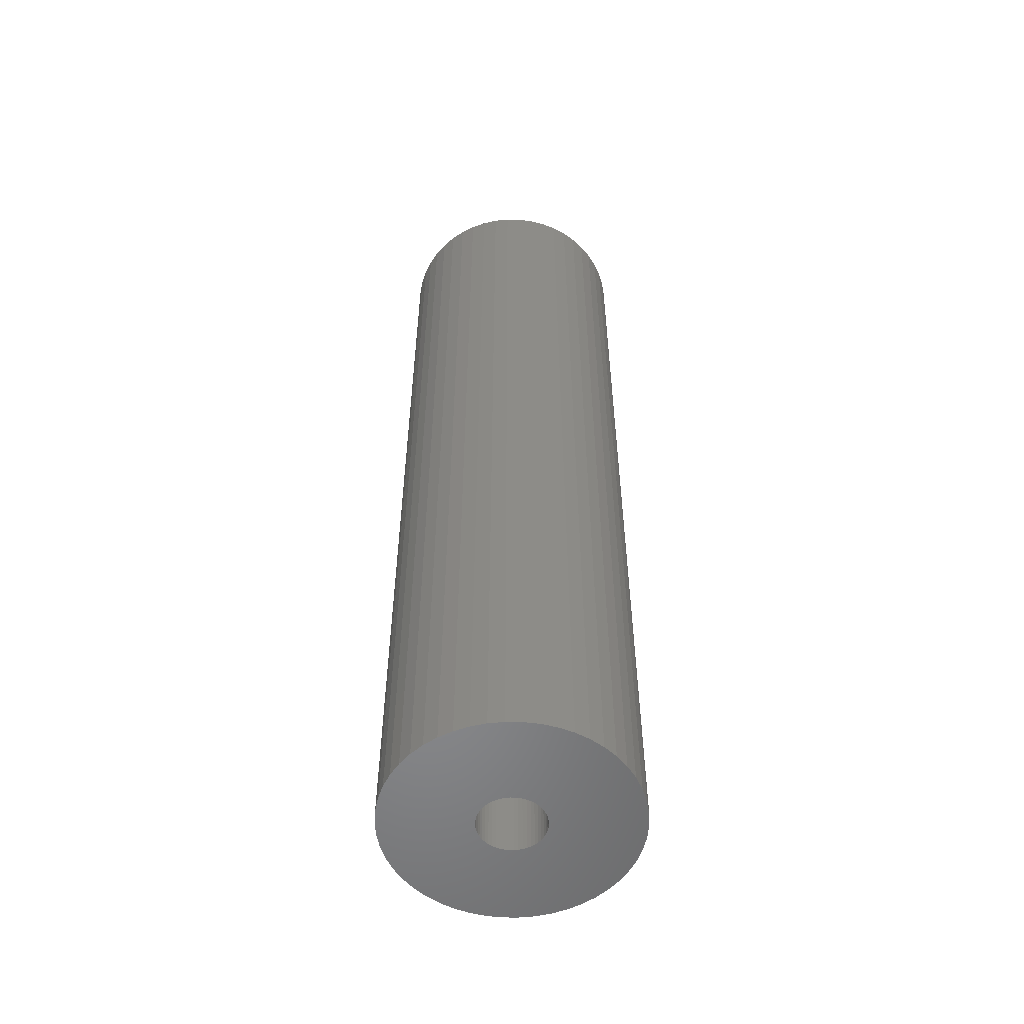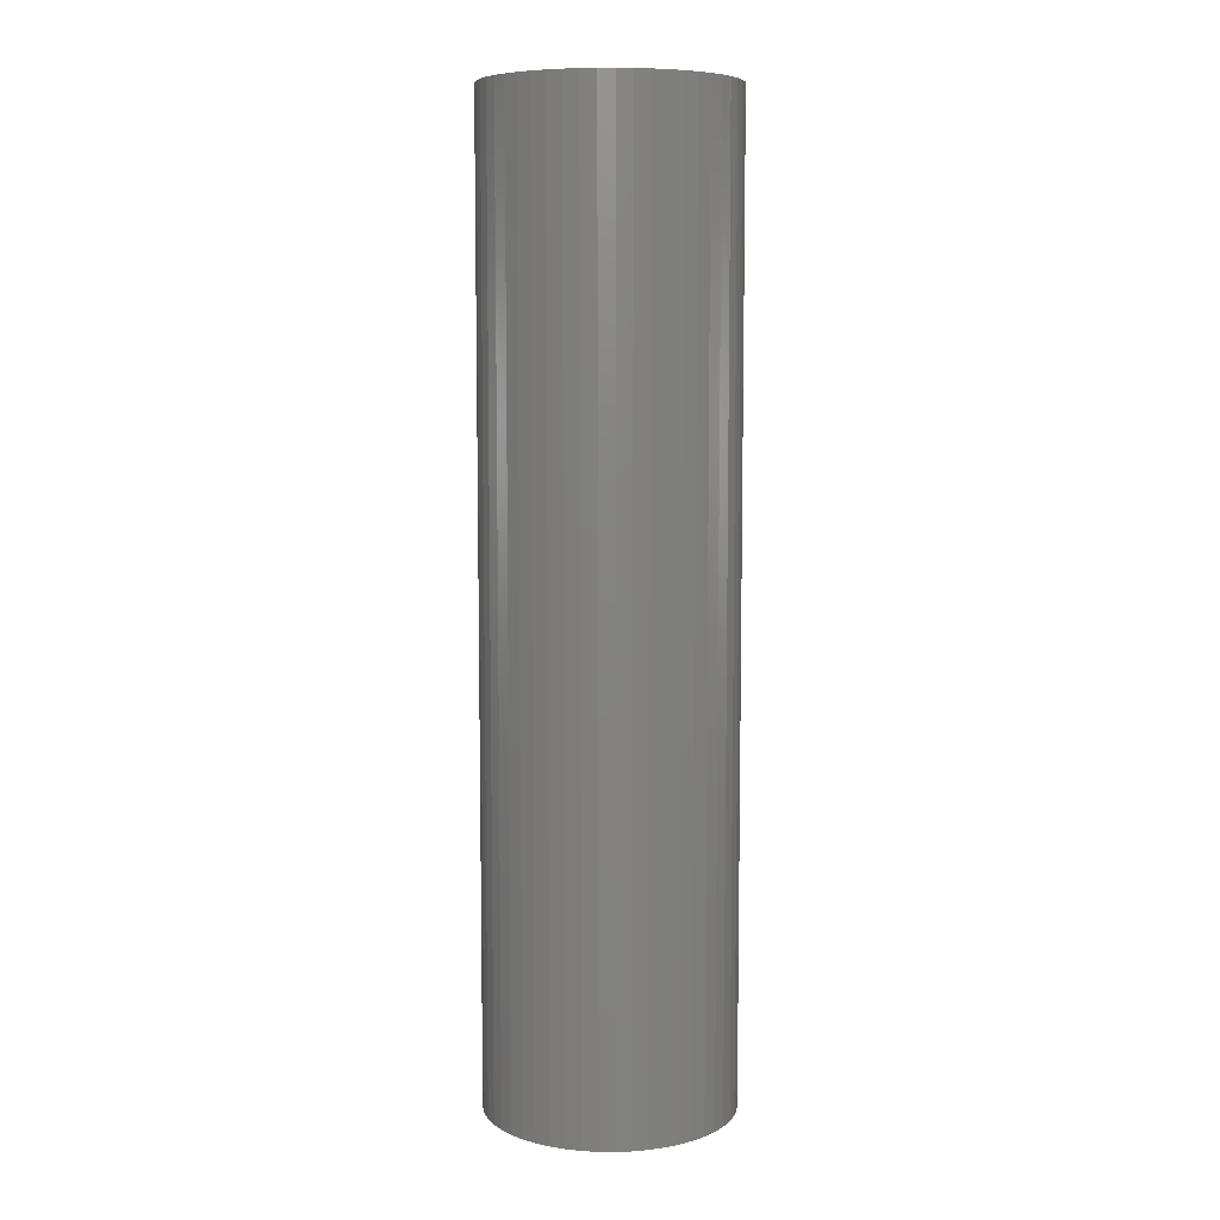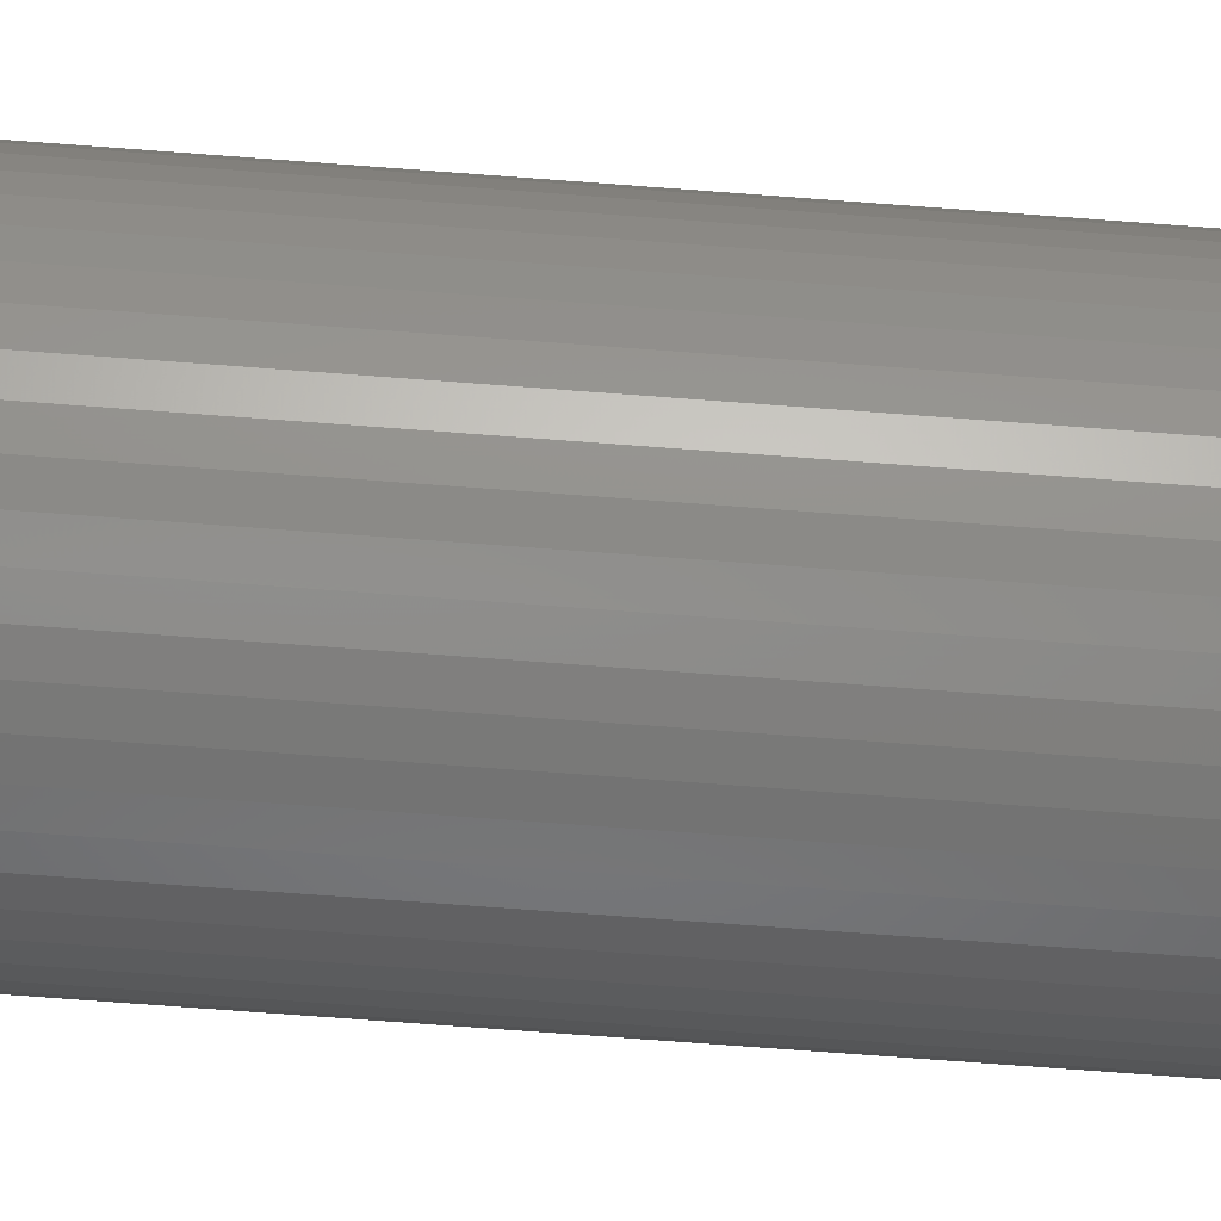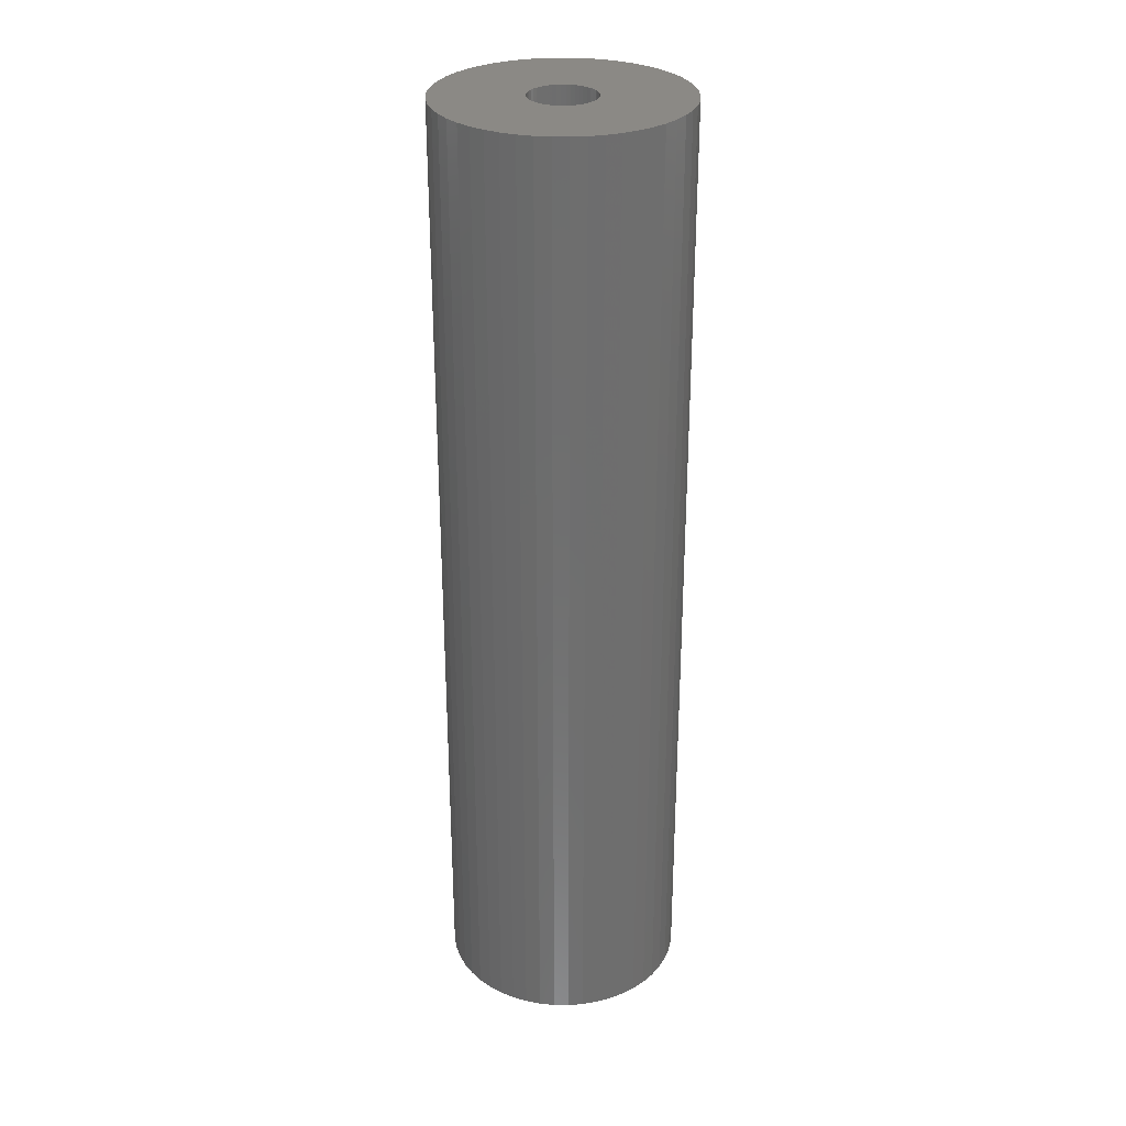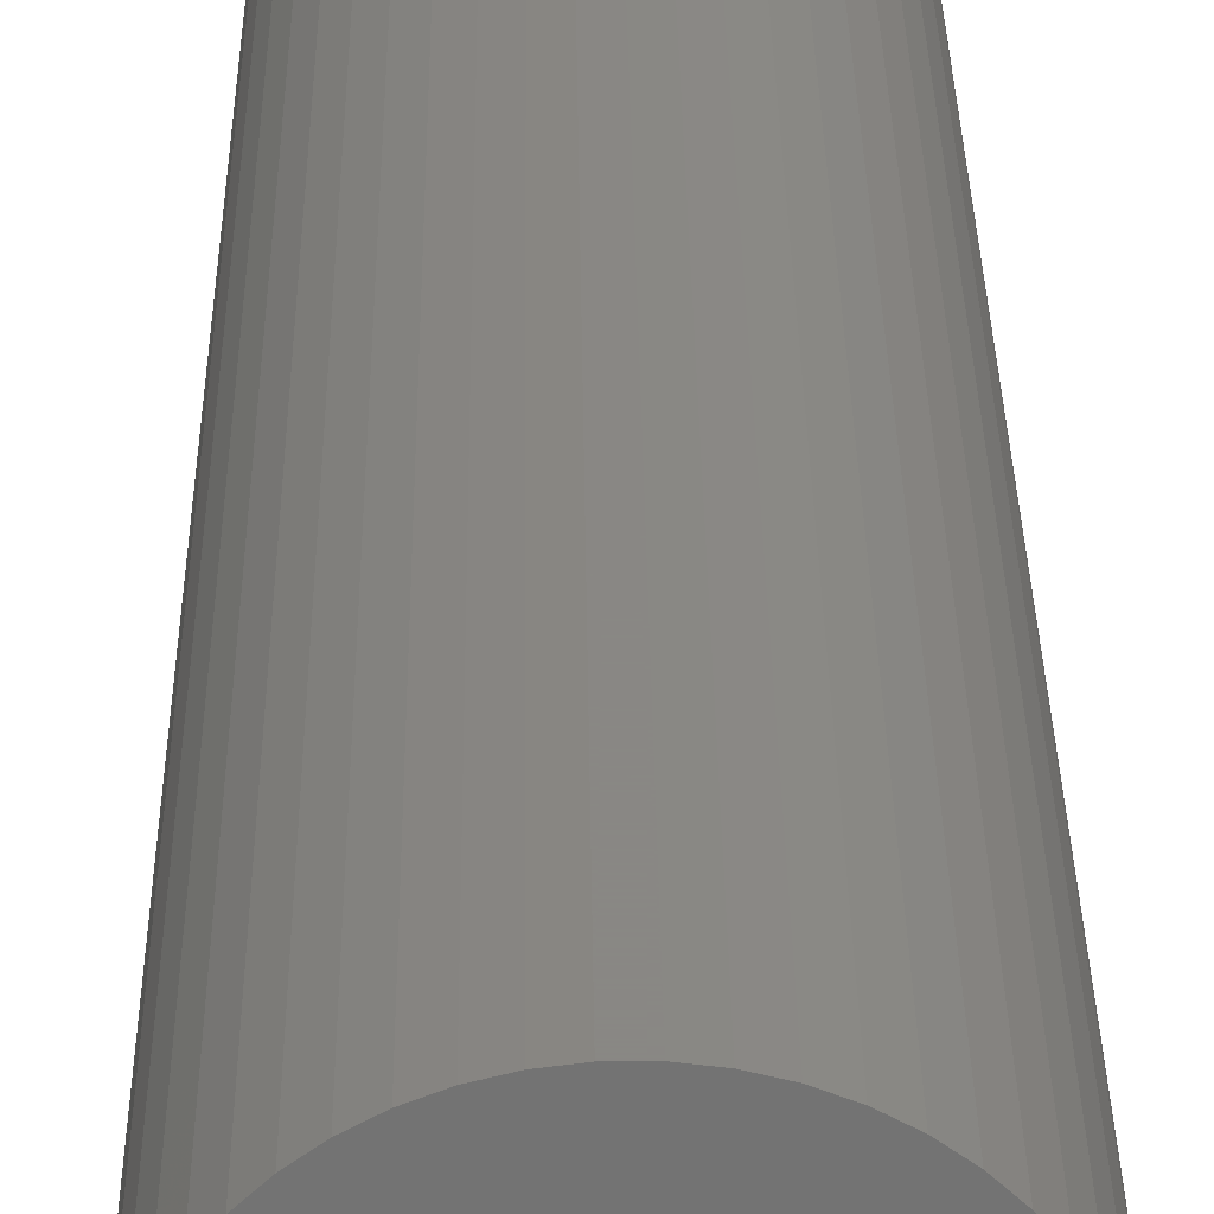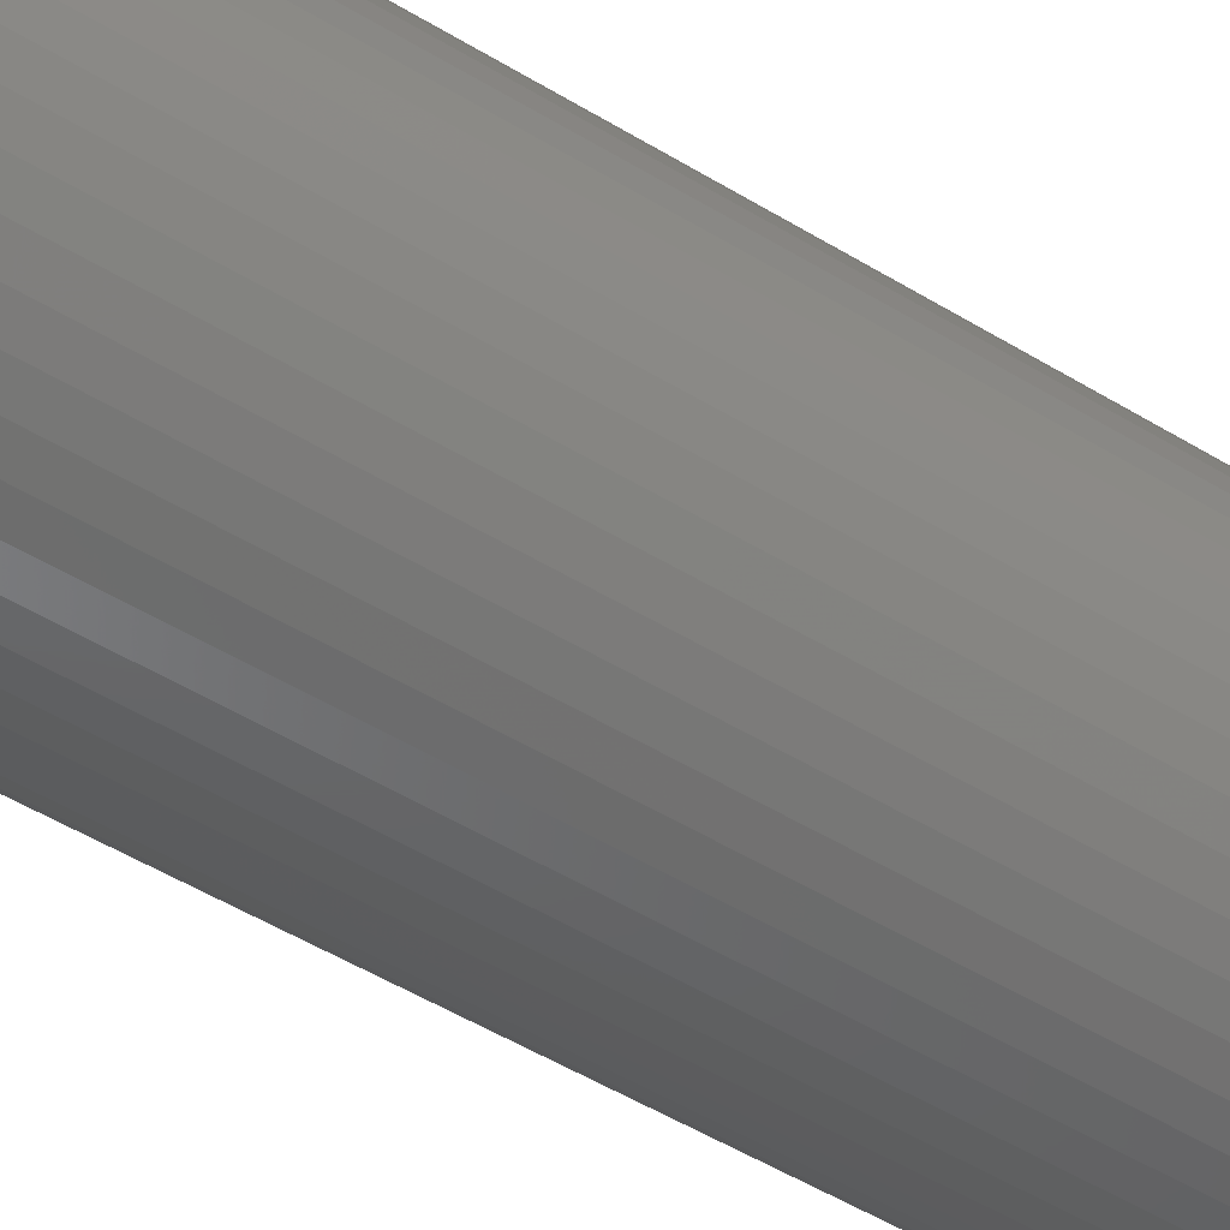
<metadata>
{"format":"stl","ext":"stl","renderer":"f3d","projection":"perspective","resolution":1024,"background":"white","views":[{"elev":-54.5,"azim":128.7,"up":"+Z"},{"elev":7.7,"azim":138.2,"up":"+Z"},{"elev":-72.0,"azim":-94.3,"up":"+Y"},{"elev":29.7,"azim":22.5,"up":"+Z"},{"elev":25.9,"azim":-0.6,"up":"+Y"},{"elev":-46.1,"azim":54.3,"up":"+Y"}]}
</metadata>
<code>
# stl→obj: 200 verts, 400 faces
v 5.75 0 22.5
v 5.705 0.7207 -22.5
v 5.705 0.7207 22.5
v 5.75 0 -22.5
v -5.75 0 -22.5
v -5.705 0.7207 22.5
v -5.705 0.7207 -22.5
v -5.75 0 22.5
v 0.361 5.739 -22.5
v -0.361 5.739 22.5
v 0.361 5.739 22.5
v -0.361 5.739 -22.5
v -0.361 -5.739 -22.5
v 0.361 -5.739 22.5
v -0.361 -5.739 22.5
v 0.361 -5.739 -22.5
v 4.192 3.936 -22.5
v 3.665 4.43 22.5
v 4.192 3.936 22.5
v 3.665 4.43 -22.5
v -3.665 4.43 -22.5
v -4.192 3.936 22.5
v -3.665 4.43 22.5
v -4.192 3.936 -22.5
v -1.777 5.469 -22.5
v -2.448 5.203 22.5
v -1.777 5.469 22.5
v -2.448 5.203 -22.5
v 5.346 2.117 22.5
v 5.039 2.77 -22.5
v 5.039 2.77 22.5
v 5.346 2.117 -22.5
v 5.569 1.43 -22.5
v 5.569 1.43 22.5
v 2.448 5.203 -22.5
v 1.777 5.469 22.5
v 2.448 5.203 22.5
v 1.777 5.469 -22.5
v 1.077 5.648 22.5
v 1.077 5.648 -22.5
v 3.081 4.855 -22.5
v 3.081 4.855 22.5
v -5.346 2.117 -22.5
v -5.039 2.77 22.5
v -5.039 2.77 -22.5
v -5.346 2.117 22.5
v -5.569 1.43 -22.5
v -5.569 1.43 22.5
v -1.077 5.648 22.5
v -1.077 5.648 -22.5
v 1.077 -5.648 22.5
v 1.077 -5.648 -22.5
v 4.652 3.38 22.5
v 4.652 3.38 -22.5
v -4.652 3.38 22.5
v -4.652 3.38 -22.5
v 1.55 0 22.5
v 1.538 0.1943 22.5
v 5.705 -0.7207 22.5
v 1.501 0.3855 22.5
v 1.538 -0.1943 22.5
v 1.441 0.5706 22.5
v 5.569 -1.43 22.5
v 1.358 0.7467 22.5
v 1.501 -0.3855 22.5
v 1.254 0.9111 22.5
v 5.346 -2.117 22.5
v 1.13 1.061 22.5
v 1.441 -0.5706 22.5
v 0.988 1.194 22.5
v 5.039 -2.77 22.5
v 0.8305 1.309 22.5
v 1.358 -0.7467 22.5
v 0.66 1.402 22.5
v 4.652 -3.38 22.5
v 1.254 -0.9111 22.5
v 0.479 1.474 22.5
v 0.2904 1.523 22.5
v 0.09732 1.547 22.5
v -0.09732 1.547 22.5
v -0.2904 1.523 22.5
v -0.479 1.474 22.5
v -0.66 1.402 22.5
v -0.8305 1.309 22.5
v -3.081 4.855 22.5
v -0.988 1.194 22.5
v -1.13 1.061 22.5
v -1.254 0.9111 22.5
v 4.192 -3.936 22.5
v 1.13 -1.061 22.5
v 3.665 -4.43 22.5
v 0.988 -1.194 22.5
v 3.081 -4.855 22.5
v 0.8305 -1.309 22.5
v 2.448 -5.203 22.5
v 0.66 -1.402 22.5
v 1.777 -5.469 22.5
v 0.479 -1.474 22.5
v 0.2904 -1.523 22.5
v 0.09732 -1.547 22.5
v -0.09732 -1.547 22.5
v -0.2904 -1.523 22.5
v -1.077 -5.648 22.5
v -0.479 -1.474 22.5
v -1.777 -5.469 22.5
v -0.66 -1.402 22.5
v -2.448 -5.203 22.5
v -0.8305 -1.309 22.5
v -3.081 -4.855 22.5
v -0.988 -1.194 22.5
v -3.665 -4.43 22.5
v -1.13 -1.061 22.5
v -4.192 -3.936 22.5
v -1.254 -0.9111 22.5
v -4.652 -3.38 22.5
v -1.358 -0.7467 22.5
v -5.039 -2.77 22.5
v -1.441 -0.5706 22.5
v -5.346 -2.117 22.5
v -1.501 -0.3855 22.5
v -5.569 -1.43 22.5
v -1.538 -0.1943 22.5
v -5.705 -0.7207 22.5
v -1.55 0 22.5
v -1.358 0.7467 22.5
v -1.441 0.5706 22.5
v -1.501 0.3855 22.5
v -1.538 0.1943 22.5
v -3.081 4.855 -22.5
v 5.705 -0.7207 -22.5
v 5.569 -1.43 -22.5
v -4.192 -3.936 -22.5
v -3.665 -4.43 -22.5
v -5.039 -2.77 -22.5
v -5.346 -2.117 -22.5
v -4.652 -3.38 -22.5
v 1.55 0 -22.5
v 1.538 -0.1943 -22.5
v 1.501 -0.3855 -22.5
v 5.346 -2.117 -22.5
v 1.538 0.1943 -22.5
v 1.441 -0.5706 -22.5
v 5.039 -2.77 -22.5
v 1.358 -0.7467 -22.5
v 4.652 -3.38 -22.5
v 1.501 0.3855 -22.5
v 1.254 -0.9111 -22.5
v 4.192 -3.936 -22.5
v 1.13 -1.061 -22.5
v 3.665 -4.43 -22.5
v 1.441 0.5706 -22.5
v 0.988 -1.194 -22.5
v 3.081 -4.855 -22.5
v 0.8305 -1.309 -22.5
v 2.448 -5.203 -22.5
v 1.358 0.7467 -22.5
v 0.66 -1.402 -22.5
v 1.777 -5.469 -22.5
v 1.254 0.9111 -22.5
v 0.479 -1.474 -22.5
v 0.2904 -1.523 -22.5
v 0.09732 -1.547 -22.5
v -0.09732 -1.547 -22.5
v -0.2904 -1.523 -22.5
v -1.077 -5.648 -22.5
v -0.479 -1.474 -22.5
v -1.777 -5.469 -22.5
v -0.66 -1.402 -22.5
v -2.448 -5.203 -22.5
v -0.8305 -1.309 -22.5
v -3.081 -4.855 -22.5
v -0.988 -1.194 -22.5
v -1.13 -1.061 -22.5
v -1.254 -0.9111 -22.5
v 1.13 1.061 -22.5
v 0.988 1.194 -22.5
v 0.8305 1.309 -22.5
v 0.66 1.402 -22.5
v 0.479 1.474 -22.5
v 0.2904 1.523 -22.5
v 0.09732 1.547 -22.5
v -0.09732 1.547 -22.5
v -0.2904 1.523 -22.5
v -0.479 1.474 -22.5
v -0.66 1.402 -22.5
v -0.8305 1.309 -22.5
v -0.988 1.194 -22.5
v -1.13 1.061 -22.5
v -1.254 0.9111 -22.5
v -1.358 0.7467 -22.5
v -1.441 0.5706 -22.5
v -1.501 0.3855 -22.5
v -1.538 0.1943 -22.5
v -1.55 0 -22.5
v -1.358 -0.7467 -22.5
v -1.441 -0.5706 -22.5
v -1.501 -0.3855 -22.5
v -5.569 -1.43 -22.5
v -1.538 -0.1943 -22.5
v -5.705 -0.7207 -22.5
f 1 2 3
f 2 1 4
f 5 6 7
f 6 5 8
f 9 10 11
f 10 9 12
f 13 14 15
f 14 13 16
f 17 18 19
f 18 17 20
f 21 22 23
f 22 21 24
f 25 26 27
f 26 25 28
f 29 30 31
f 30 29 32
f 3 33 34
f 33 3 2
f 35 36 37
f 36 35 38
f 38 39 36
f 39 38 40
f 41 37 42
f 37 41 35
f 43 44 45
f 44 43 46
f 47 46 43
f 46 47 48
f 12 49 10
f 49 12 50
f 16 51 14
f 51 16 52
f 34 32 29
f 32 34 33
f 53 17 19
f 17 53 54
f 31 54 53
f 54 31 30
f 40 11 39
f 11 40 9
f 20 42 18
f 42 20 41
f 45 55 56
f 55 45 44
f 56 22 24
f 22 56 55
f 7 48 47
f 48 7 6
f 57 1 3
f 58 3 34
f 1 57 59
f 60 34 29
f 61 59 57
f 62 29 31
f 59 61 63
f 64 31 53
f 65 63 61
f 66 53 19
f 63 65 67
f 68 19 18
f 69 67 65
f 70 18 42
f 67 69 71
f 72 42 37
f 73 71 69
f 74 37 36
f 71 73 75
f 76 75 73
f 3 58 57
f 34 60 58
f 29 62 60
f 31 64 62
f 53 66 64
f 19 68 66
f 77 36 39
f 18 70 68
f 42 72 70
f 37 74 72
f 36 77 74
f 78 39 11
f 39 78 77
f 11 79 78
f 11 80 79
f 10 80 11
f 80 10 81
f 49 81 10
f 81 49 82
f 27 82 49
f 82 27 83
f 26 83 27
f 83 26 84
f 85 84 26
f 84 85 86
f 23 86 85
f 86 23 87
f 22 87 23
f 55 88 22
f 87 22 88
f 75 76 89
f 90 89 76
f 89 90 91
f 92 91 90
f 91 92 93
f 94 93 92
f 93 94 95
f 96 95 94
f 95 96 97
f 98 97 96
f 97 98 51
f 99 51 98
f 51 99 14
f 100 14 99
f 101 14 100
f 15 101 102
f 101 15 14
f 103 102 104
f 105 104 106
f 107 106 108
f 109 108 110
f 102 103 15
f 111 110 112
f 113 112 114
f 115 114 116
f 117 116 118
f 119 118 120
f 121 120 122
f 104 105 103
f 123 122 124
f 88 55 125
f 44 125 55
f 106 107 105
f 125 44 126
f 108 109 107
f 46 126 44
f 110 111 109
f 126 46 127
f 112 113 111
f 48 127 46
f 114 115 113
f 127 48 128
f 116 117 115
f 6 128 48
f 118 119 117
f 128 6 124
f 120 121 119
f 8 124 6
f 122 123 121
f 124 8 123
f 28 85 26
f 85 28 129
f 129 23 85
f 23 129 21
f 50 27 49
f 27 50 25
f 59 4 1
f 4 59 130
f 63 130 59
f 130 63 131
f 132 111 113
f 111 132 133
f 134 119 135
f 119 134 117
f 136 117 134
f 117 136 115
f 137 4 130
f 138 130 131
f 4 137 2
f 139 131 140
f 141 2 137
f 142 140 143
f 2 141 33
f 144 143 145
f 146 33 141
f 147 145 148
f 33 146 32
f 149 148 150
f 151 32 146
f 152 150 153
f 32 151 30
f 154 153 155
f 156 30 151
f 157 155 158
f 30 156 54
f 159 54 156
f 130 138 137
f 131 139 138
f 140 142 139
f 143 144 142
f 145 147 144
f 148 149 147
f 160 158 52
f 150 152 149
f 153 154 152
f 155 157 154
f 158 160 157
f 161 52 16
f 52 161 160
f 16 162 161
f 16 163 162
f 13 163 16
f 163 13 164
f 165 164 13
f 164 165 166
f 167 166 165
f 166 167 168
f 169 168 167
f 168 169 170
f 171 170 169
f 170 171 172
f 133 172 171
f 172 133 173
f 132 173 133
f 136 174 132
f 173 132 174
f 54 159 17
f 175 17 159
f 17 175 20
f 176 20 175
f 20 176 41
f 177 41 176
f 41 177 35
f 178 35 177
f 35 178 38
f 179 38 178
f 38 179 40
f 180 40 179
f 40 180 9
f 181 9 180
f 182 9 181
f 12 182 183
f 182 12 9
f 50 183 184
f 25 184 185
f 28 185 186
f 129 186 187
f 183 50 12
f 21 187 188
f 24 188 189
f 56 189 190
f 45 190 191
f 43 191 192
f 47 192 193
f 184 25 50
f 7 193 194
f 174 136 195
f 134 195 136
f 185 28 25
f 195 134 196
f 186 129 28
f 135 196 134
f 187 21 129
f 196 135 197
f 188 24 21
f 198 197 135
f 189 56 24
f 197 198 199
f 190 45 56
f 200 199 198
f 191 43 45
f 199 200 194
f 192 47 43
f 5 194 200
f 193 7 47
f 194 5 7
f 155 93 95
f 93 155 153
f 71 140 67
f 140 71 143
f 132 115 136
f 115 132 113
f 135 121 198
f 121 135 119
f 150 89 91
f 89 150 148
f 158 95 97
f 95 158 155
f 52 97 51
f 97 52 158
f 75 143 71
f 143 75 145
f 89 145 75
f 145 89 148
f 67 131 63
f 131 67 140
f 165 15 103
f 15 165 13
f 169 105 107
f 105 169 167
f 133 109 111
f 109 133 171
f 198 123 200
f 123 198 121
f 200 8 5
f 8 200 123
f 153 91 93
f 91 153 150
f 167 103 105
f 103 167 165
f 171 107 109
f 107 171 169
f 151 64 156
f 64 151 62
f 156 66 159
f 66 156 64
f 180 77 78
f 77 180 179
f 179 74 77
f 74 179 178
f 185 82 83
f 82 185 184
f 126 190 125
f 190 126 191
f 139 61 138
f 61 139 65
f 181 78 79
f 78 181 180
f 177 70 72
f 70 177 176
f 128 192 127
f 192 128 193
f 88 188 87
f 188 88 189
f 186 83 84
f 83 186 185
f 184 81 82
f 81 184 183
f 137 58 141
f 58 137 57
f 142 65 139
f 65 142 69
f 172 112 110
f 112 172 173
f 116 196 118
f 196 116 195
f 152 94 92
f 94 152 154
f 141 60 146
f 60 141 58
f 146 62 151
f 62 146 60
f 176 68 70
f 68 176 175
f 159 68 175
f 68 159 66
f 182 79 80
f 79 182 181
f 178 72 74
f 72 178 177
f 124 193 128
f 193 124 194
f 127 191 126
f 191 127 192
f 125 189 88
f 189 125 190
f 183 80 81
f 80 183 182
f 187 84 86
f 84 187 186
f 188 86 87
f 86 188 187
f 138 57 137
f 57 138 61
f 147 73 144
f 73 147 76
f 112 174 114
f 174 112 173
f 160 99 98
f 99 160 161
f 144 69 142
f 69 144 73
f 166 106 104
f 106 166 168
f 164 104 102
f 104 164 166
f 163 102 101
f 102 163 164
f 122 194 124
f 194 122 199
f 118 197 120
f 197 118 196
f 161 100 99
f 100 161 162
f 154 96 94
f 96 154 157
f 149 76 147
f 76 149 90
f 162 101 100
f 101 162 163
f 168 108 106
f 108 168 170
f 120 199 122
f 199 120 197
f 114 195 116
f 195 114 174
f 157 98 96
f 98 157 160
f 149 92 90
f 92 149 152
f 170 110 108
f 110 170 172

</code>
